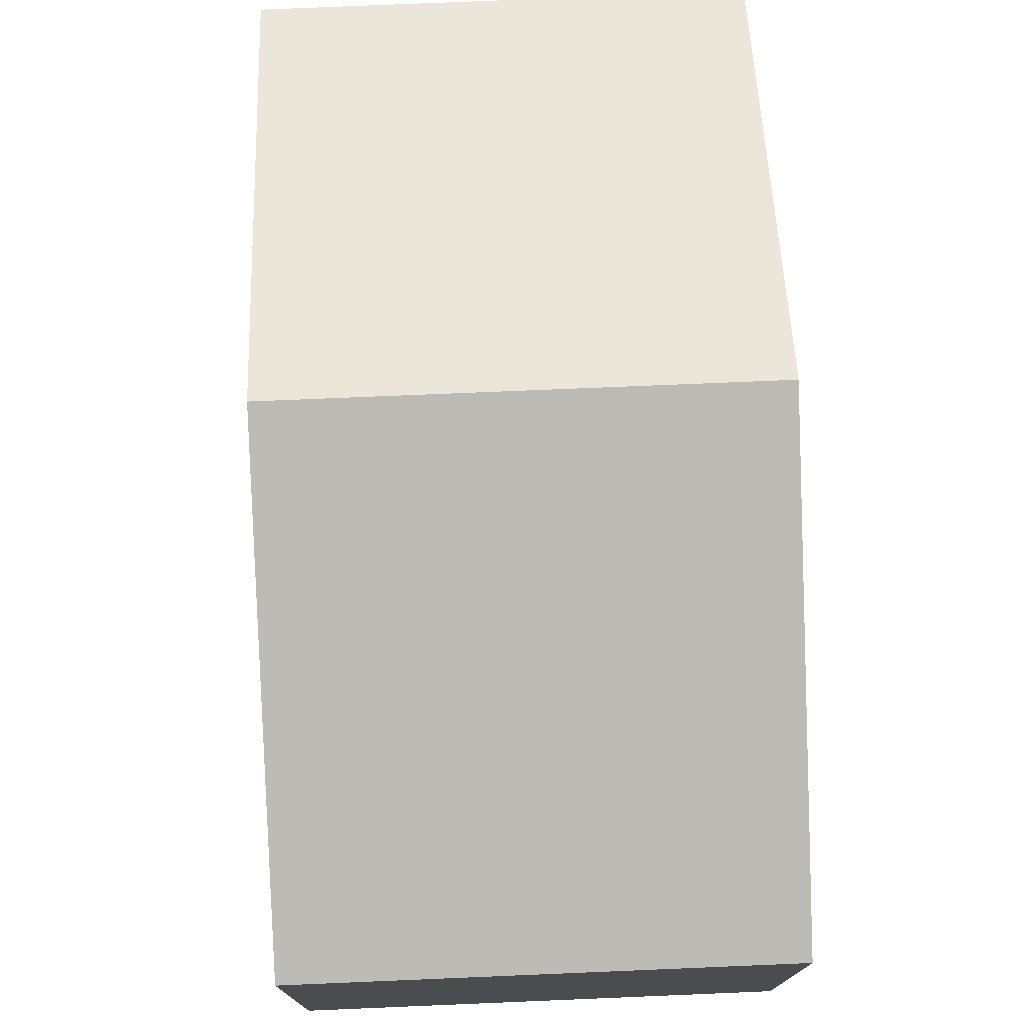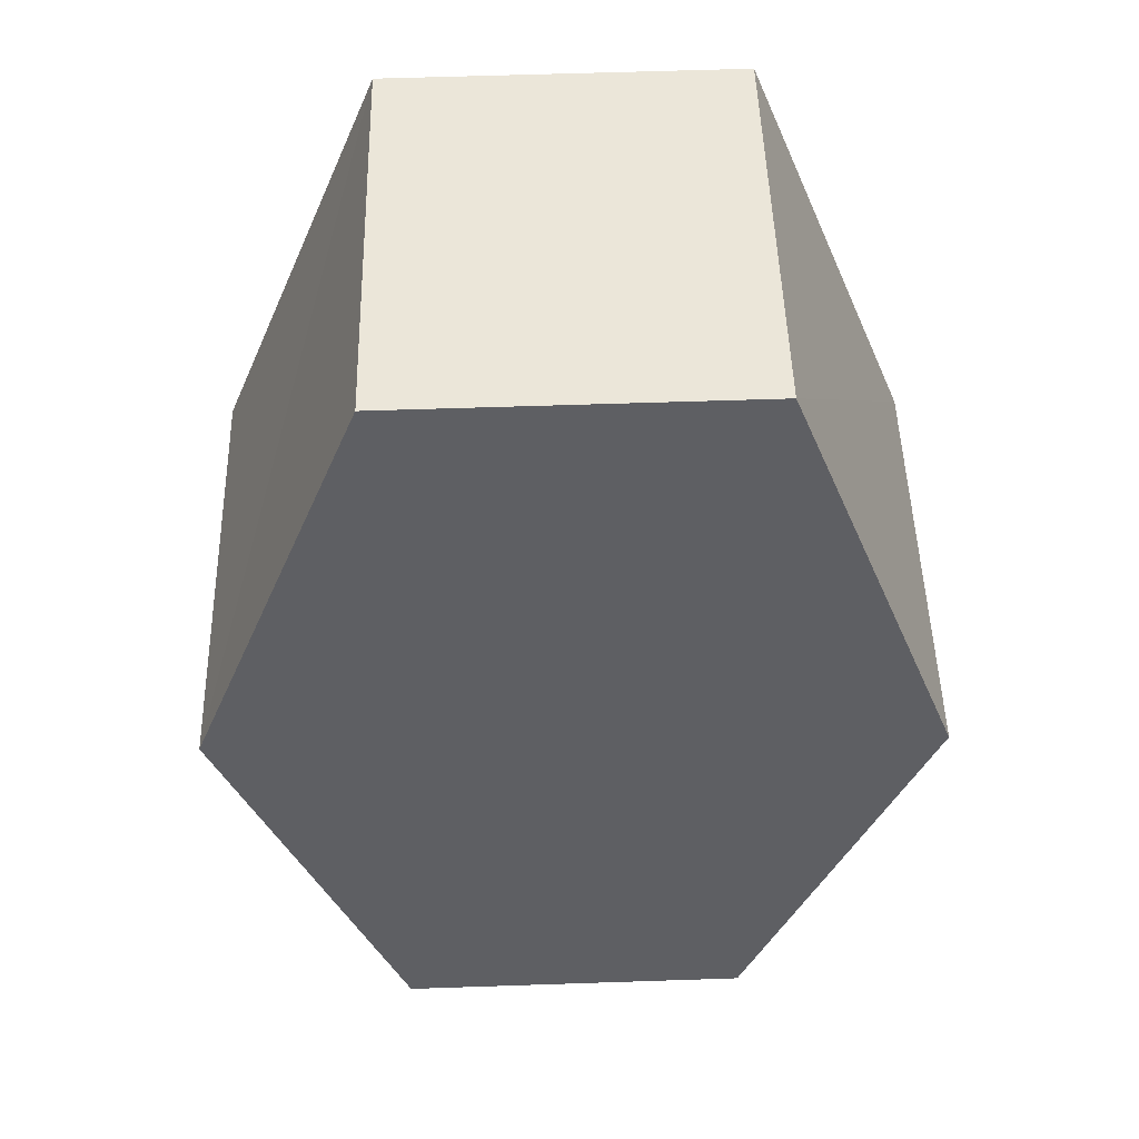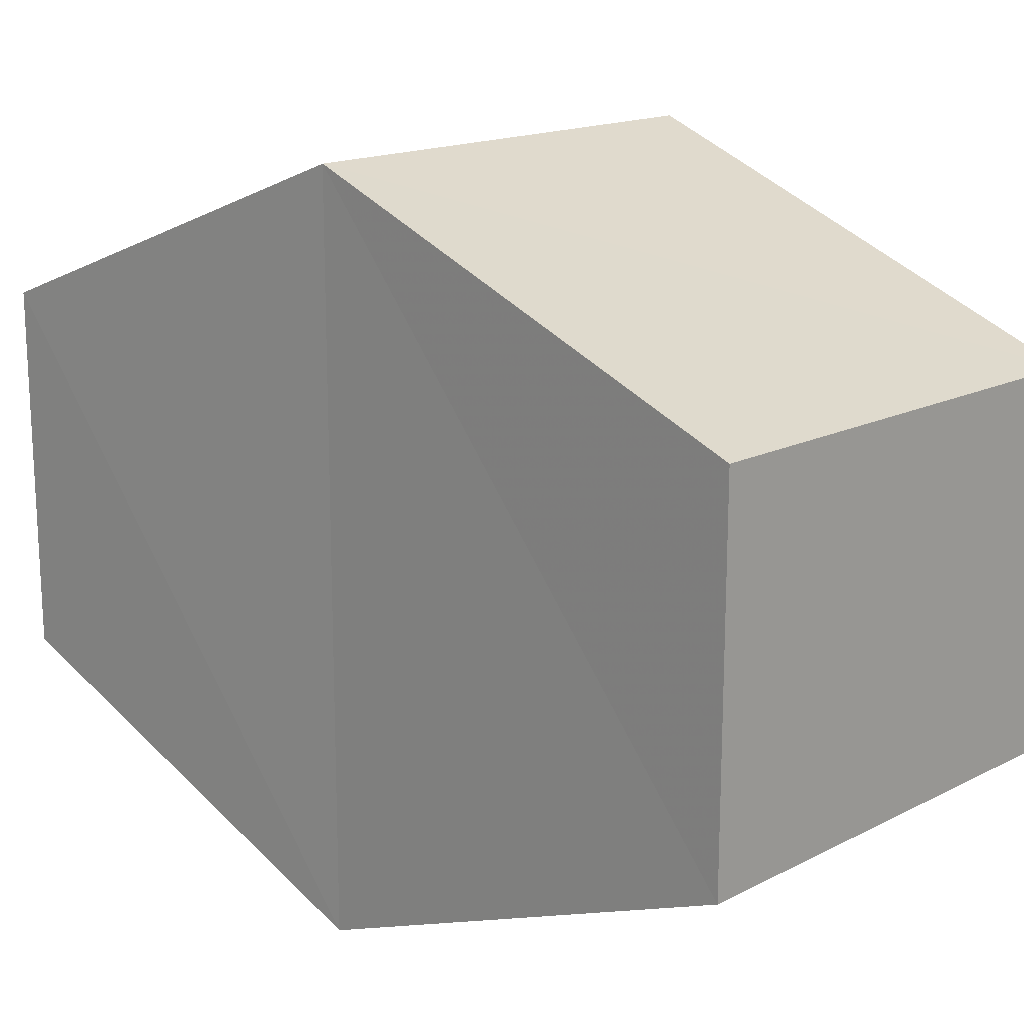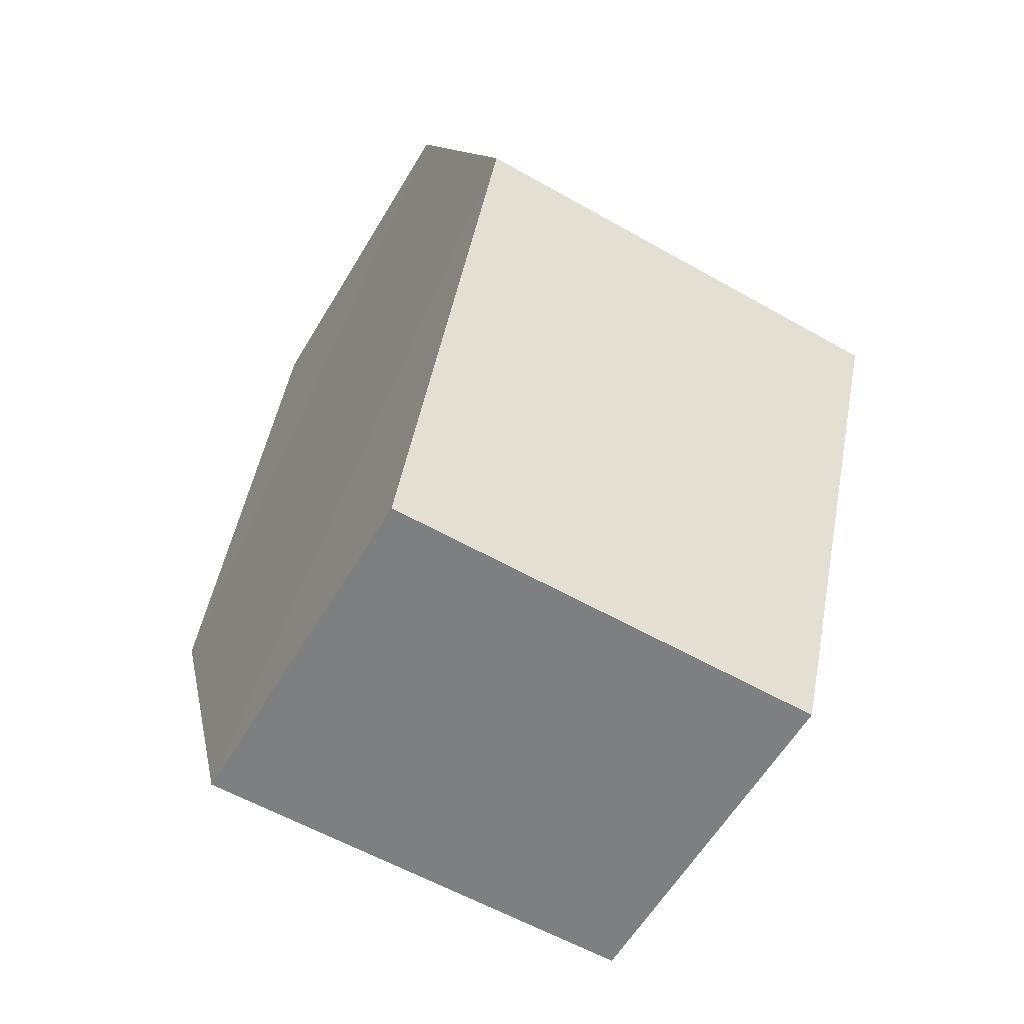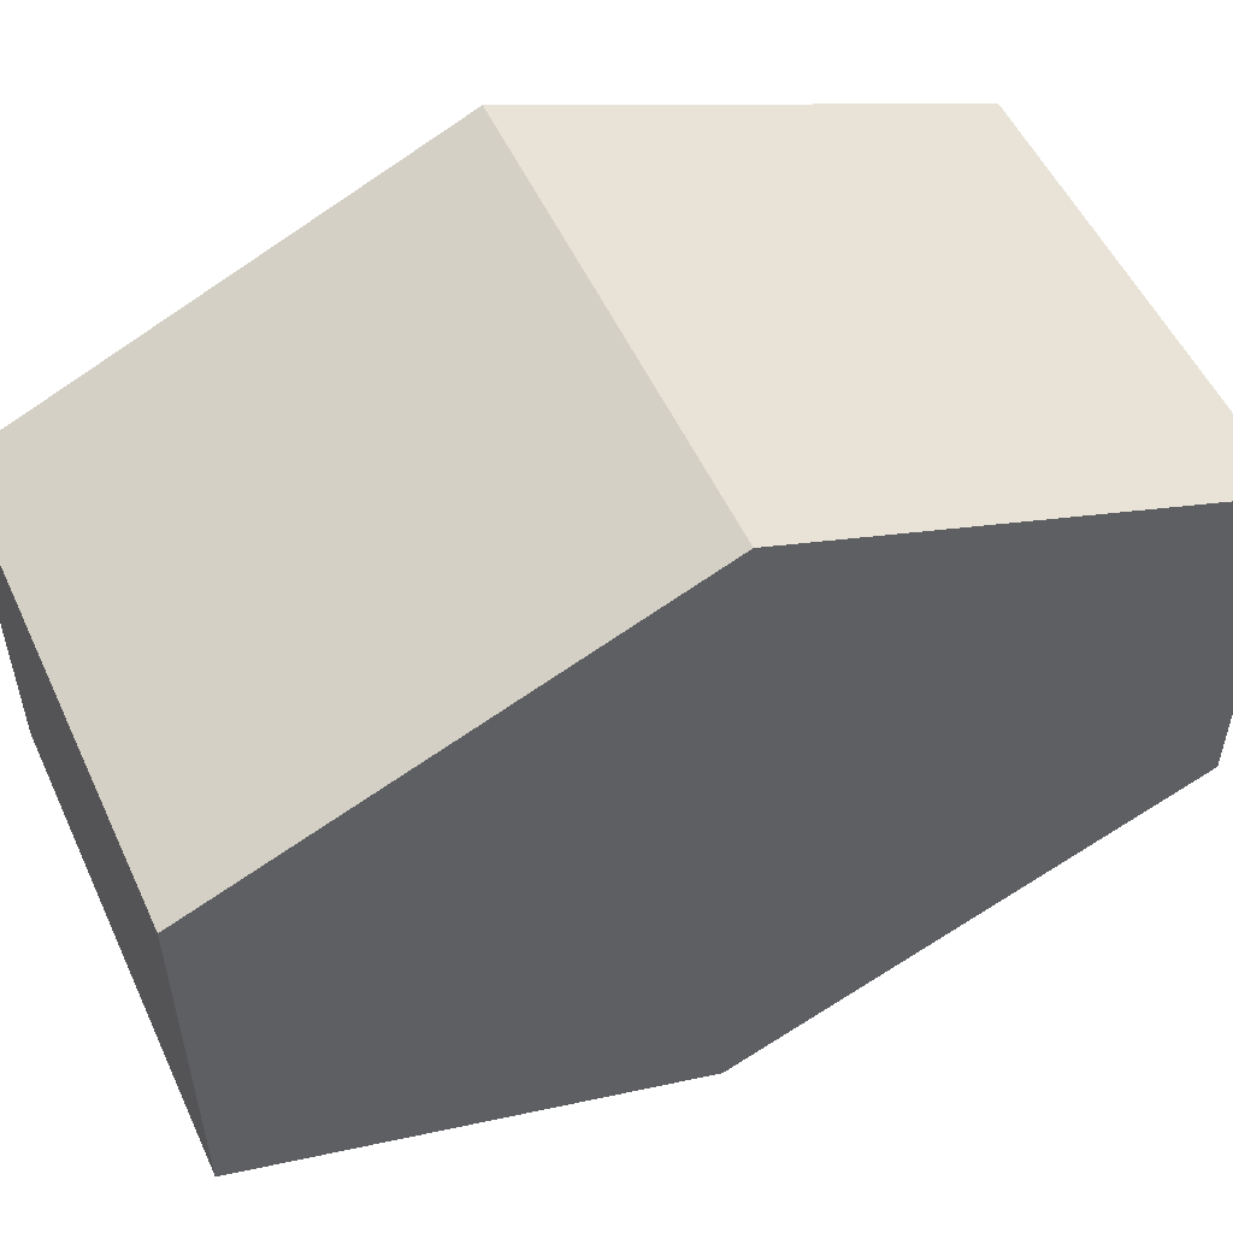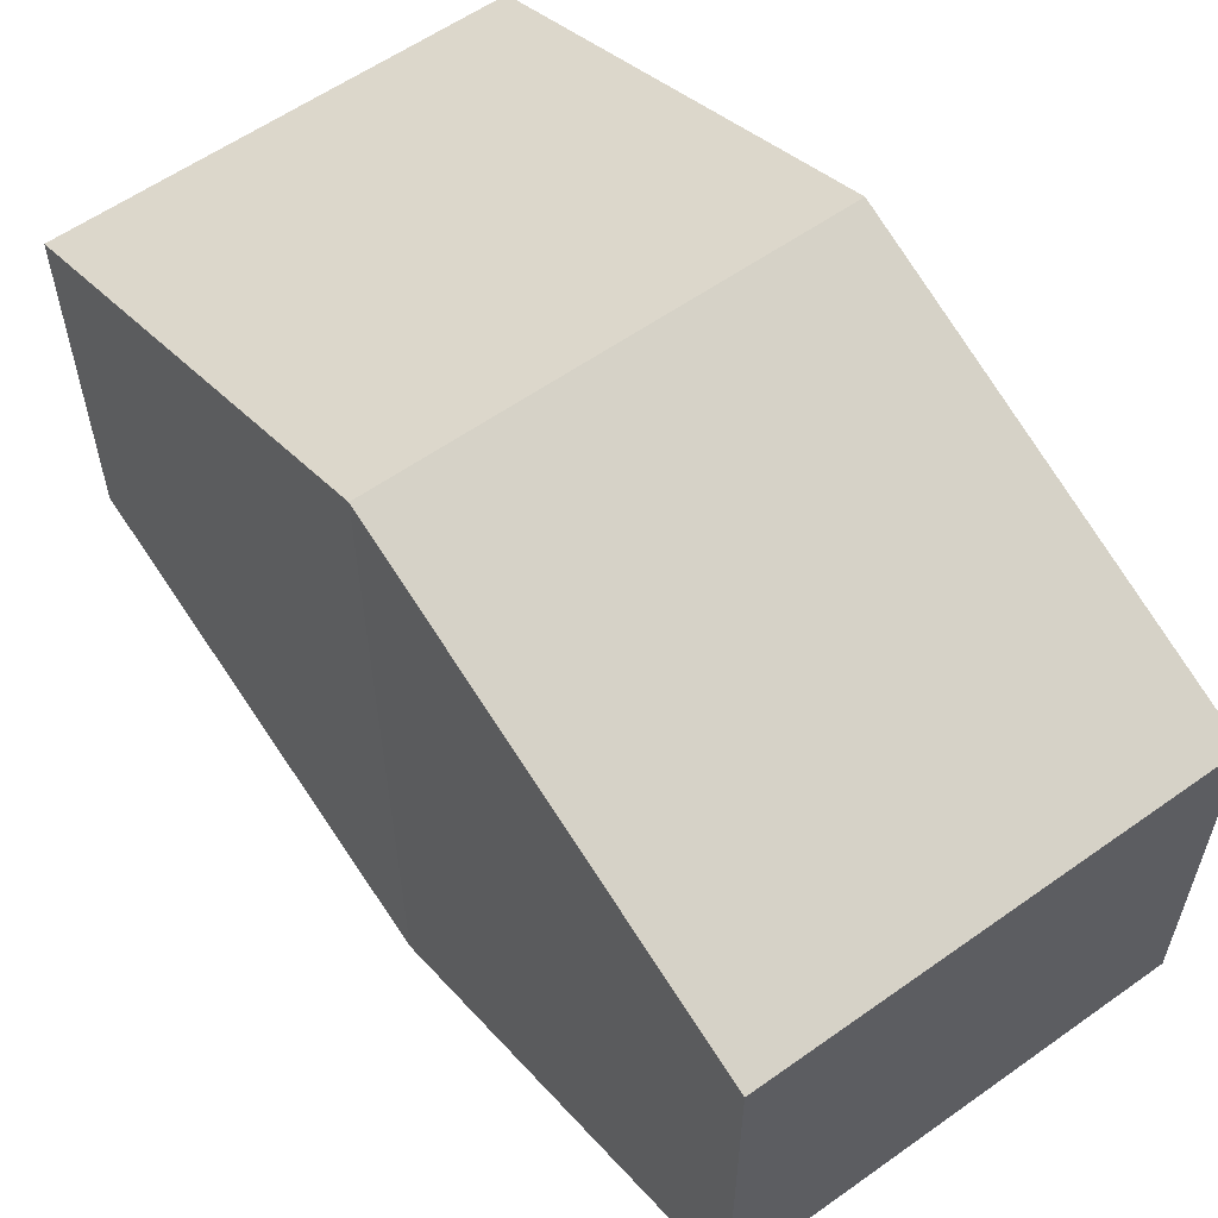
<metadata>
{"format":"obj","ext":"obj","renderer":"f3d","projection":"perspective","resolution":1024,"background":"white","views":[{"elev":74.6,"azim":-2.0,"up":"+Z"},{"elev":48.5,"azim":-91.4,"up":"+Y"},{"elev":16.9,"azim":-46.0,"up":"+Z"},{"elev":-59.1,"azim":-30.3,"up":"+Y"},{"elev":53.0,"azim":-115.1,"up":"+Z"},{"elev":58.7,"azim":143.3,"up":"+Z"}]}
</metadata>
<code>
o 7010
v 2159 1898 8.723
v 2159 1898 8.715
v 2159 1898 8.715
v 2159 1898 8.711
v 2159 1898 8.715
v 2159 1898 8.711
v 2159 1898 8.715
v 2159 1898 8.727
v 2159 1898 8.723
v 2159 1898 8.723
v 2159 1898 8.727
v 2159 1898 8.715
v 2159 1898 8.715
v 2159 1898 8.715
v 2159 1898 8.723
v 2159 1898 8.711
v 2159 1898 8.715
v 2159 1898 8.711
v 2159 1898 8.727
v 2159 1898 8.727
v 2159 1898 8.723
v 2159 1898 8.711
v 2159 1898 8.715
v 2159 1898 8.723
v 2159 1898 8.723
v 2159 1898 8.715
v 2159 1898 8.723
v 2159 1898 8.727
v 2159 1898 8.723
v 2159 1898 8.727
v 2159 1898 8.711
v 2159 1898 8.715
v 2159 1898 8.723
v 2159 1898 8.723
v 2159 1898 8.715
v 2159 1898 8.723
f 1 2 3
f 2 4 5
f 6 7 4
f 8 7 9
f 10 6 11
f 10 12 13
f 11 14 15
f 12 16 17
f 18 14 16
f 19 16 14
f 18 20 21
f 19 21 20
f 22 21 23
f 24 20 25
f 26 24 27
f 26 28 22
f 28 29 30
f 31 29 32
f 33 30 34
f 35 33 36

</code>
